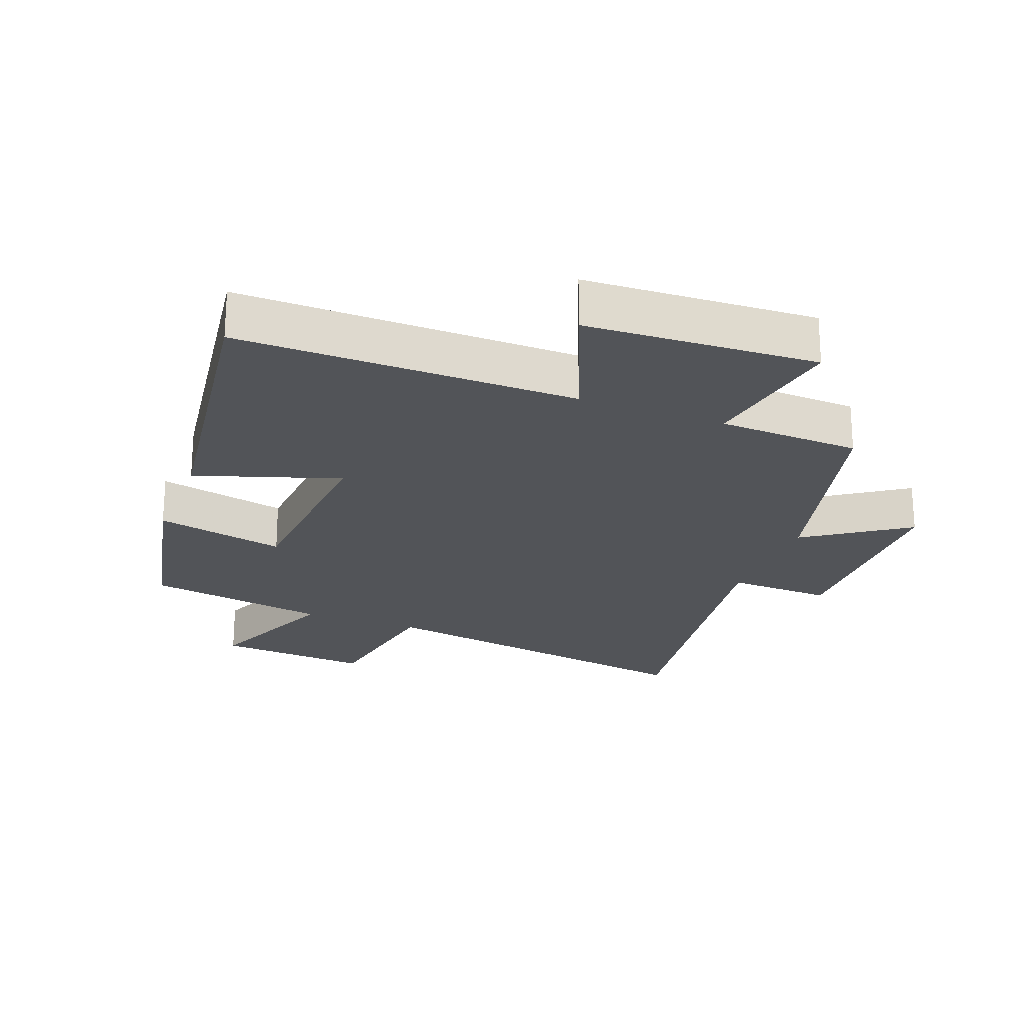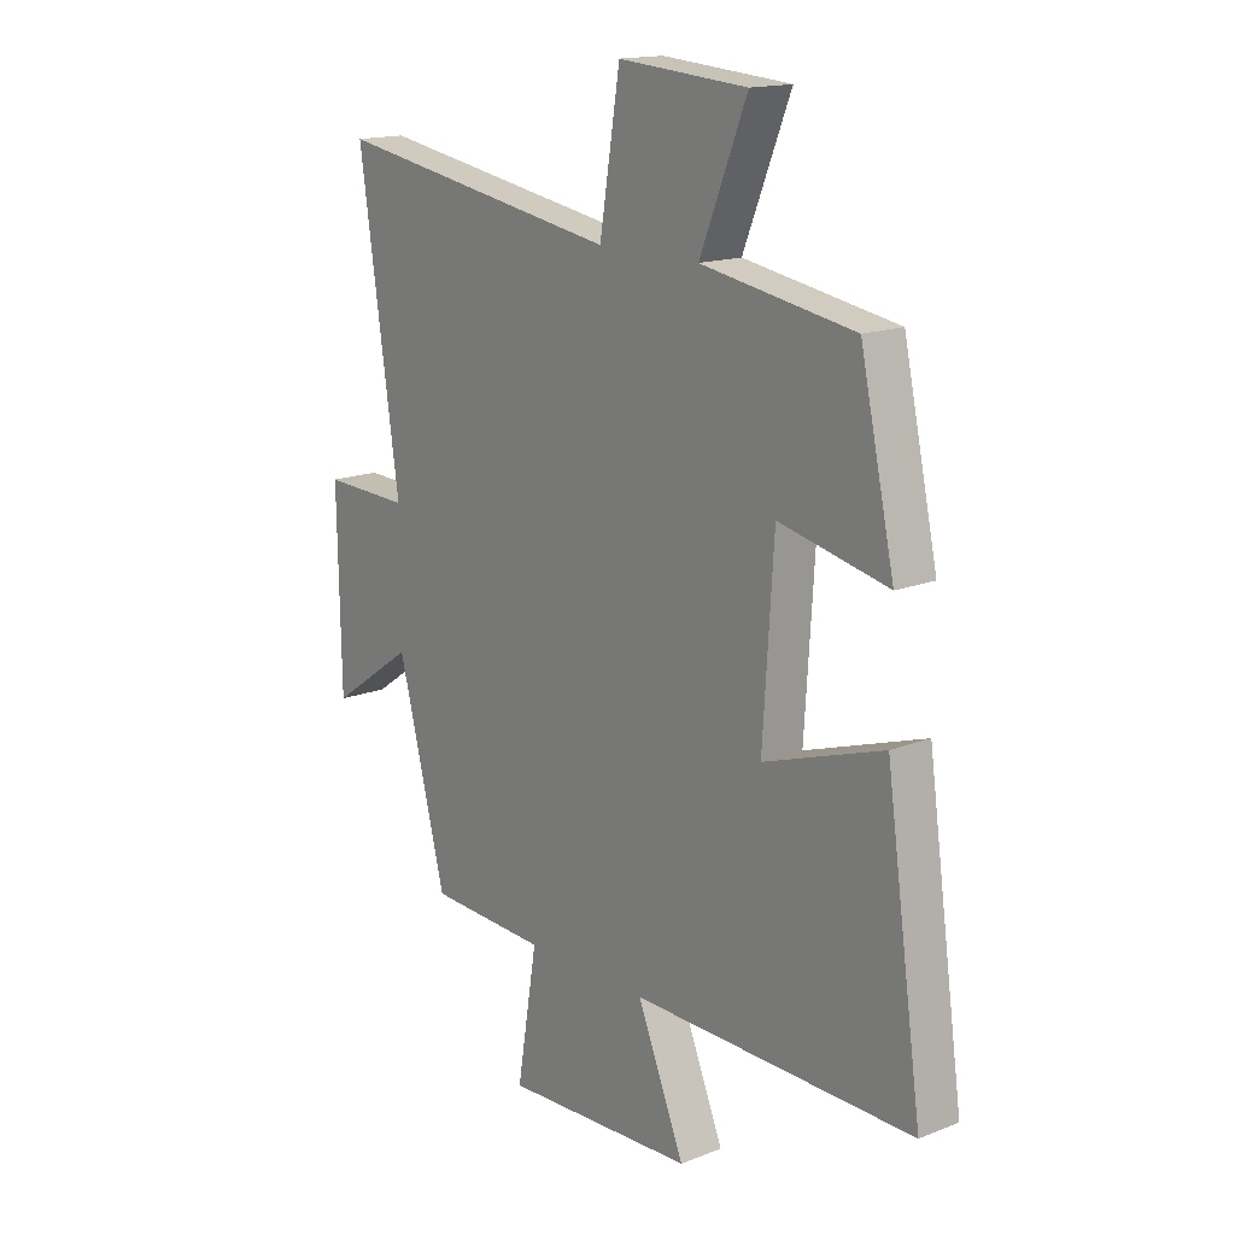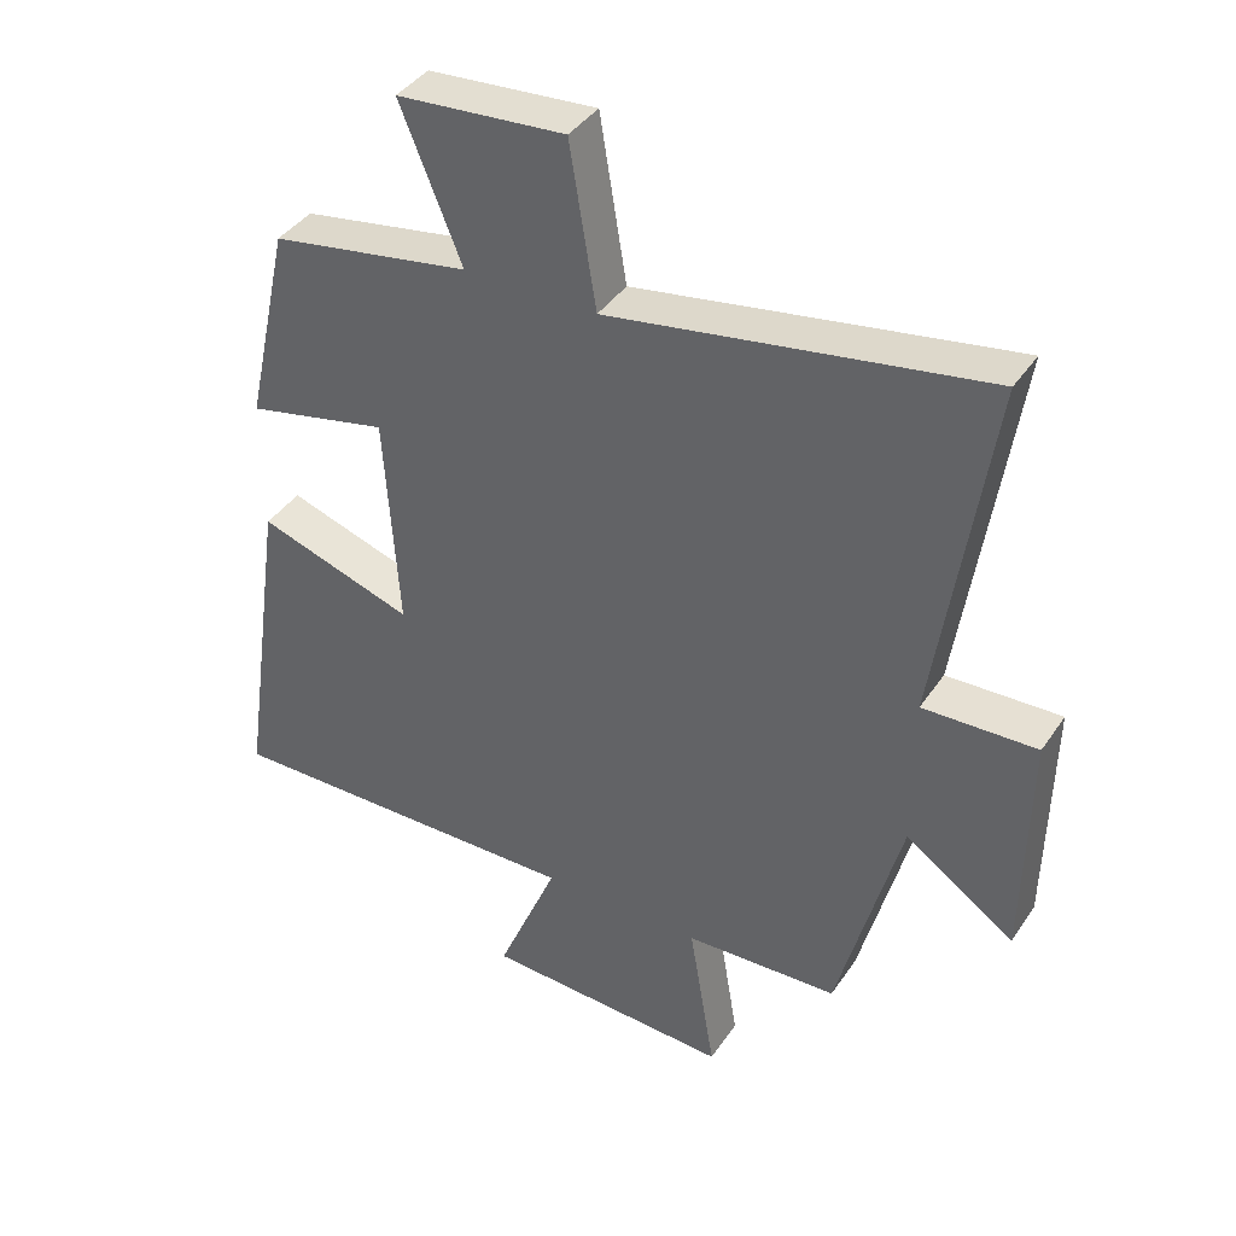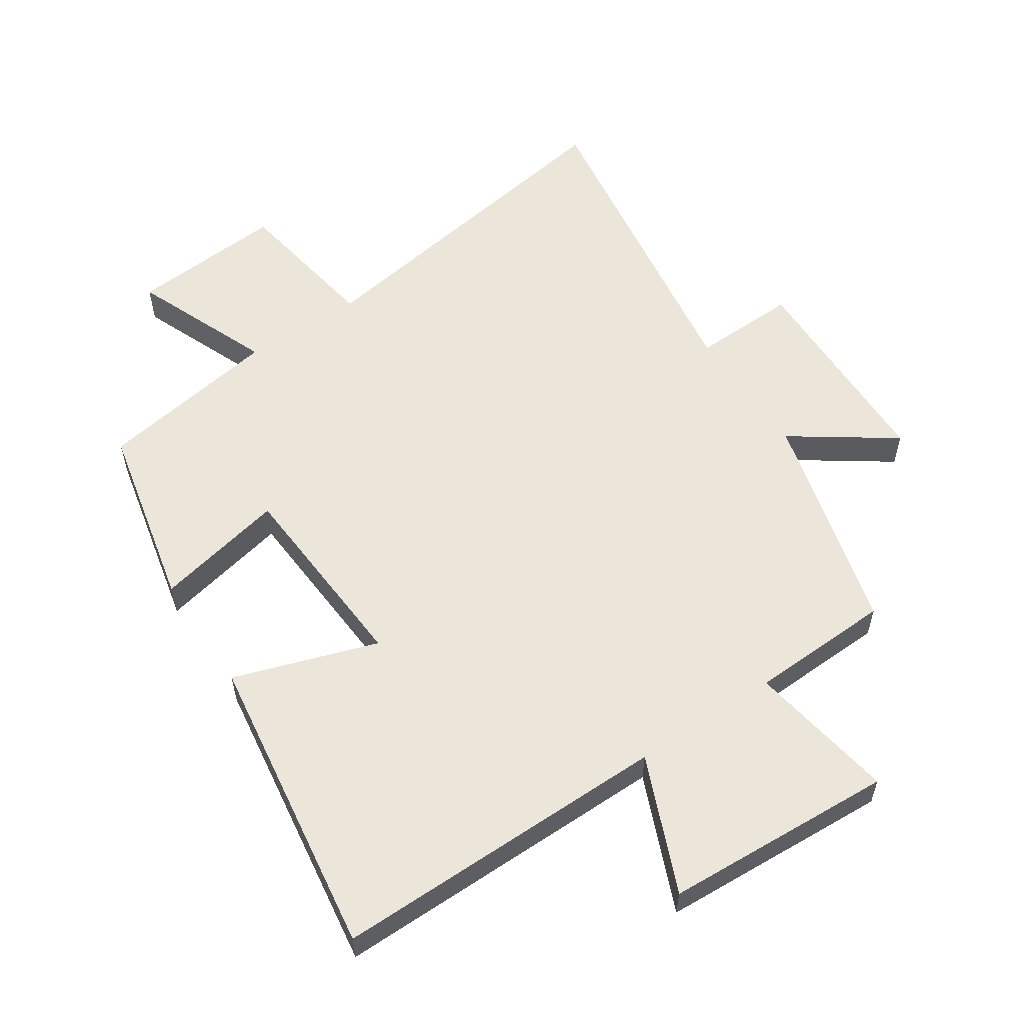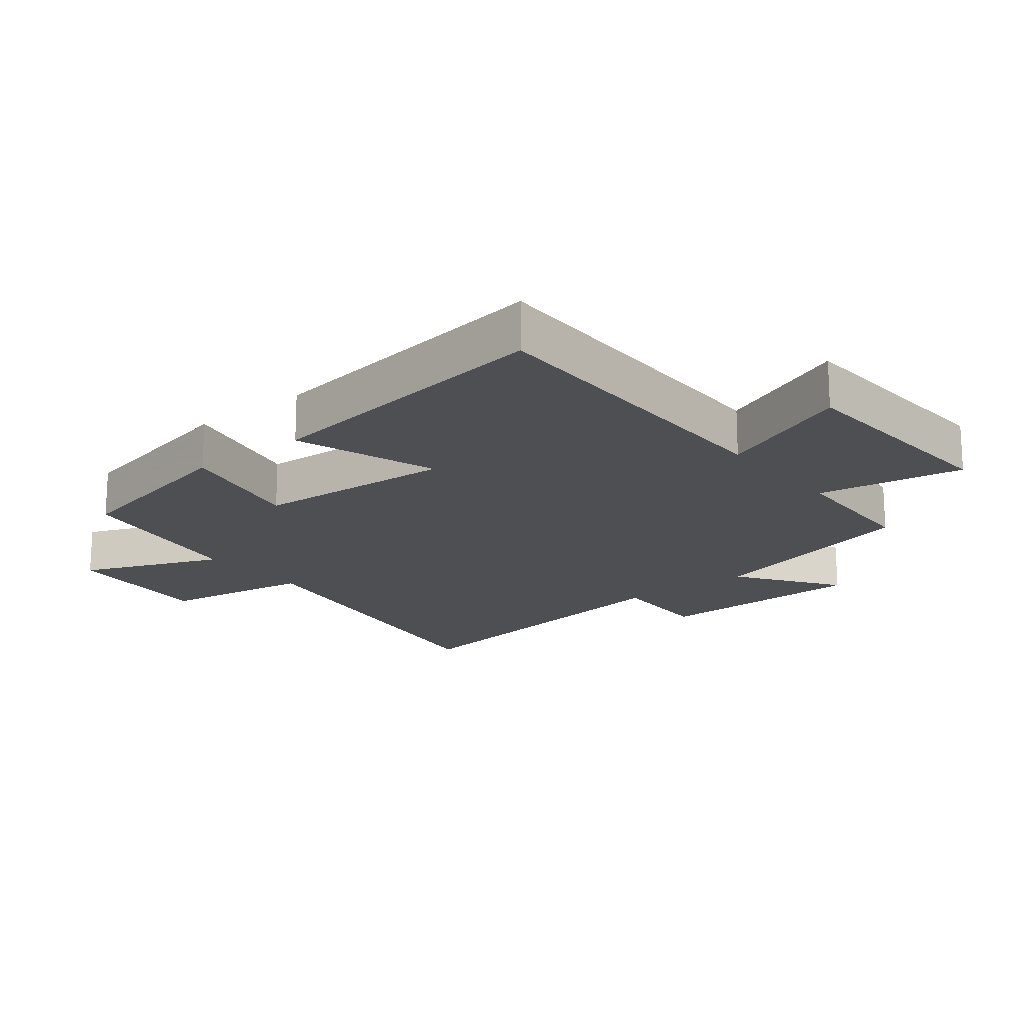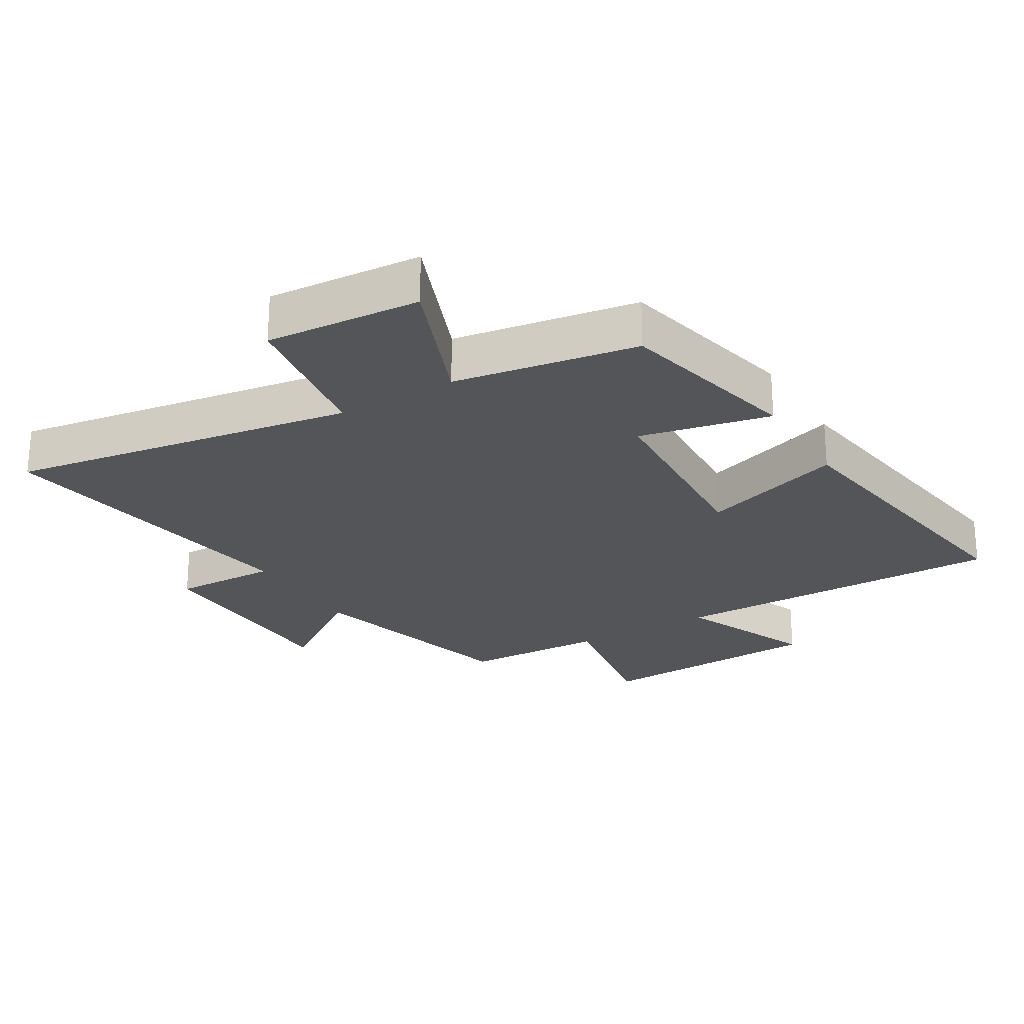
<metadata>
{"format":"obj","ext":"obj","renderer":"f3d","projection":"perspective","resolution":1024,"background":"white","views":[{"elev":-22.9,"azim":158.9,"up":"+Y"},{"elev":16.0,"azim":50.9,"up":"+Z"},{"elev":40.0,"azim":-149.3,"up":"+Z"},{"elev":57.0,"azim":146.4,"up":"+Y"},{"elev":-17.9,"azim":128.7,"up":"+Y"},{"elev":-24.4,"azim":31.1,"up":"+Y"}]}
</metadata>
<code>
v 0.568 0.07 -0.505
v 0.043 0.07 -0.5
v 0.131 0.07 -0.711
v -0.227 0.07 -0.729
v -0.189 0.07 -0.5
v -0.41 0.07 -0.491
v -0.5 0.07 -0.144
v -0.657 0.07 -0.253
v -0.663 0.07 0.083
v -0.5 0.07 0.078
v -0.575 0.07 0.587
v -0.039 0.07 0.5
v -0.001 0.07 0.734
v 0.239 0.07 0.716
v 0.151 0.07 0.5
v 0.436 0.07 0.453
v 0.5 0.07 0.163
v 0.297 0.07 0.207
v 0.277 0.07 -0.105
v 0.5 0.07 -0.031
v 0.568 0 -0.505
v 0.043 0 -0.5
v 0.131 0 -0.711
v -0.227 0 -0.729
v -0.189 0 -0.5
v -0.41 0 -0.491
v -0.5 0 -0.144
v -0.657 0 -0.253
v -0.663 0 0.083
v -0.5 0 0.078
v -0.575 0 0.587
v -0.039 0 0.5
v -0.001 0 0.734
v 0.239 0 0.716
v 0.151 0 0.5
v 0.436 0 0.453
v 0.5 0 0.163
v 0.297 0 0.207
v 0.277 0 -0.105
v 0.5 0 -0.031
f 19 20 1 2
f 18 19 2
f 15 16 17 18
f 15 18 2
f 12 13 14 15
f 12 15 2
f 10 11 12 2
f 7 8 9 10
f 5 6 7 10
f 5 10 2 3
f 3 4 5
f 22 21 40 39
f 22 39 38
f 38 37 36 35
f 22 38 35
f 35 34 33 32
f 22 35 32
f 22 32 31 30
f 30 29 28 27
f 30 27 26 25
f 23 22 30 25
f 25 24 23
f 1 21 22 2
f 2 22 23 3
f 3 23 24 4
f 4 24 25 5
f 5 25 26 6
f 6 26 27 7
f 7 27 28 8
f 8 28 29 9
f 9 29 30 10
f 10 30 31 11
f 11 31 32 12
f 12 32 33 13
f 13 33 34 14
f 14 34 35 15
f 15 35 36 16
f 16 36 37 17
f 17 37 38 18
f 18 38 39 19
f 19 39 40 20
f 20 40 21 1

</code>
